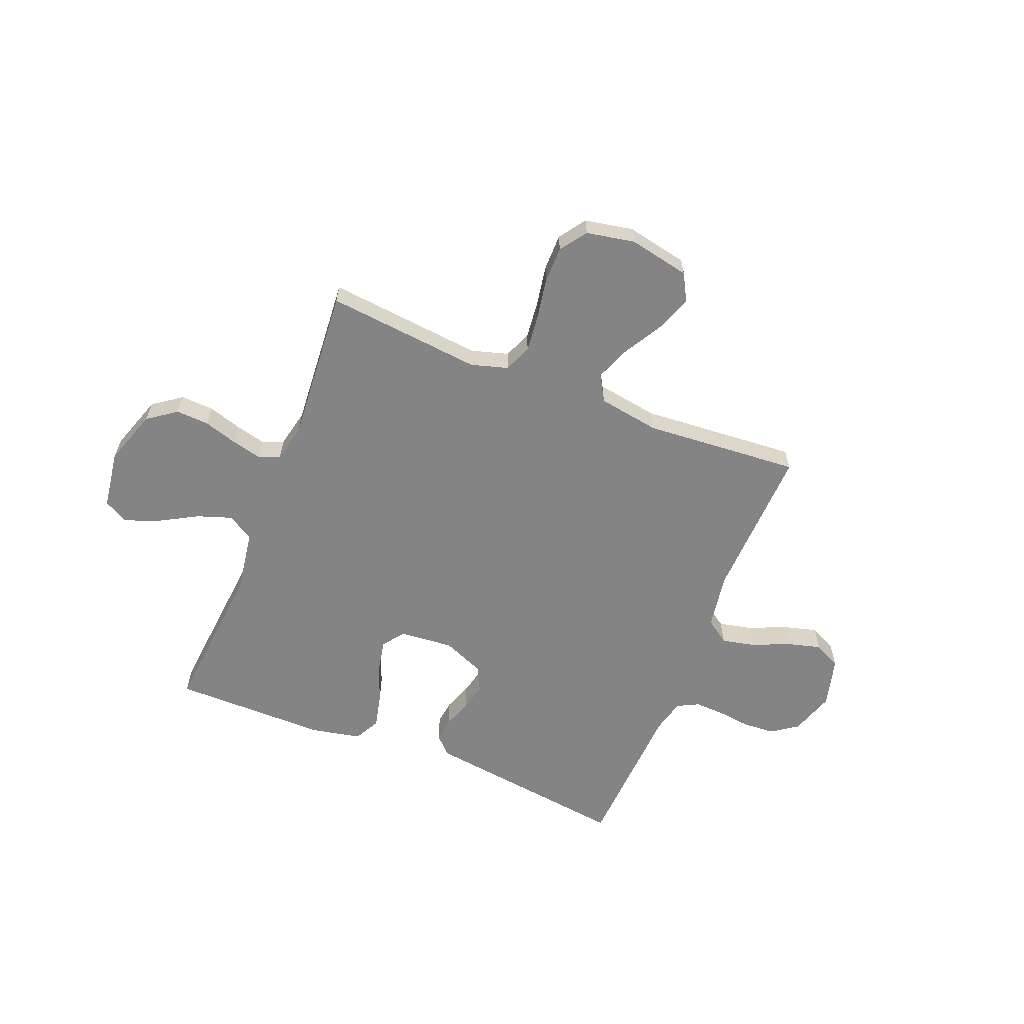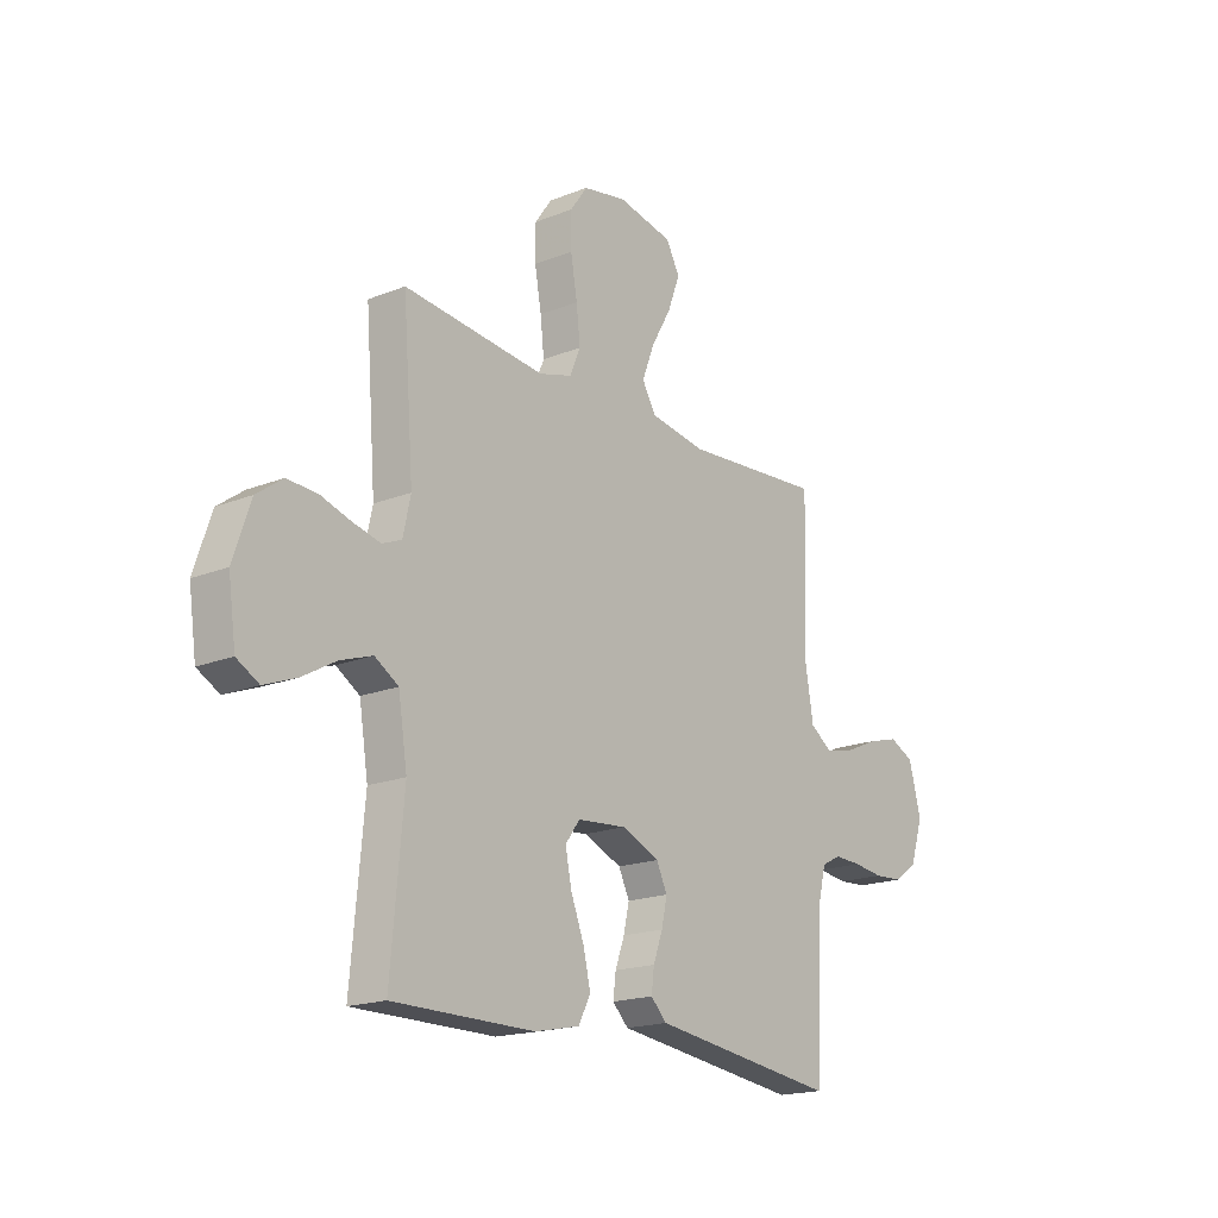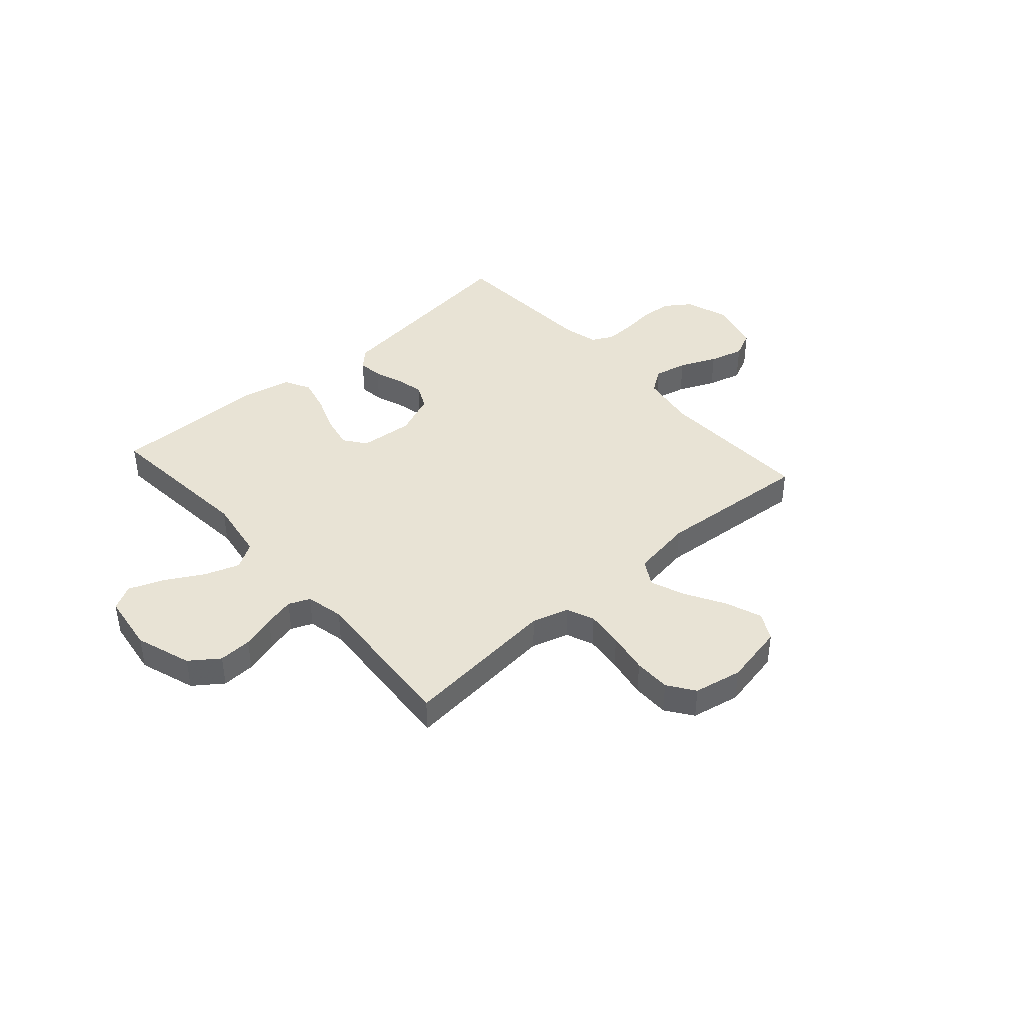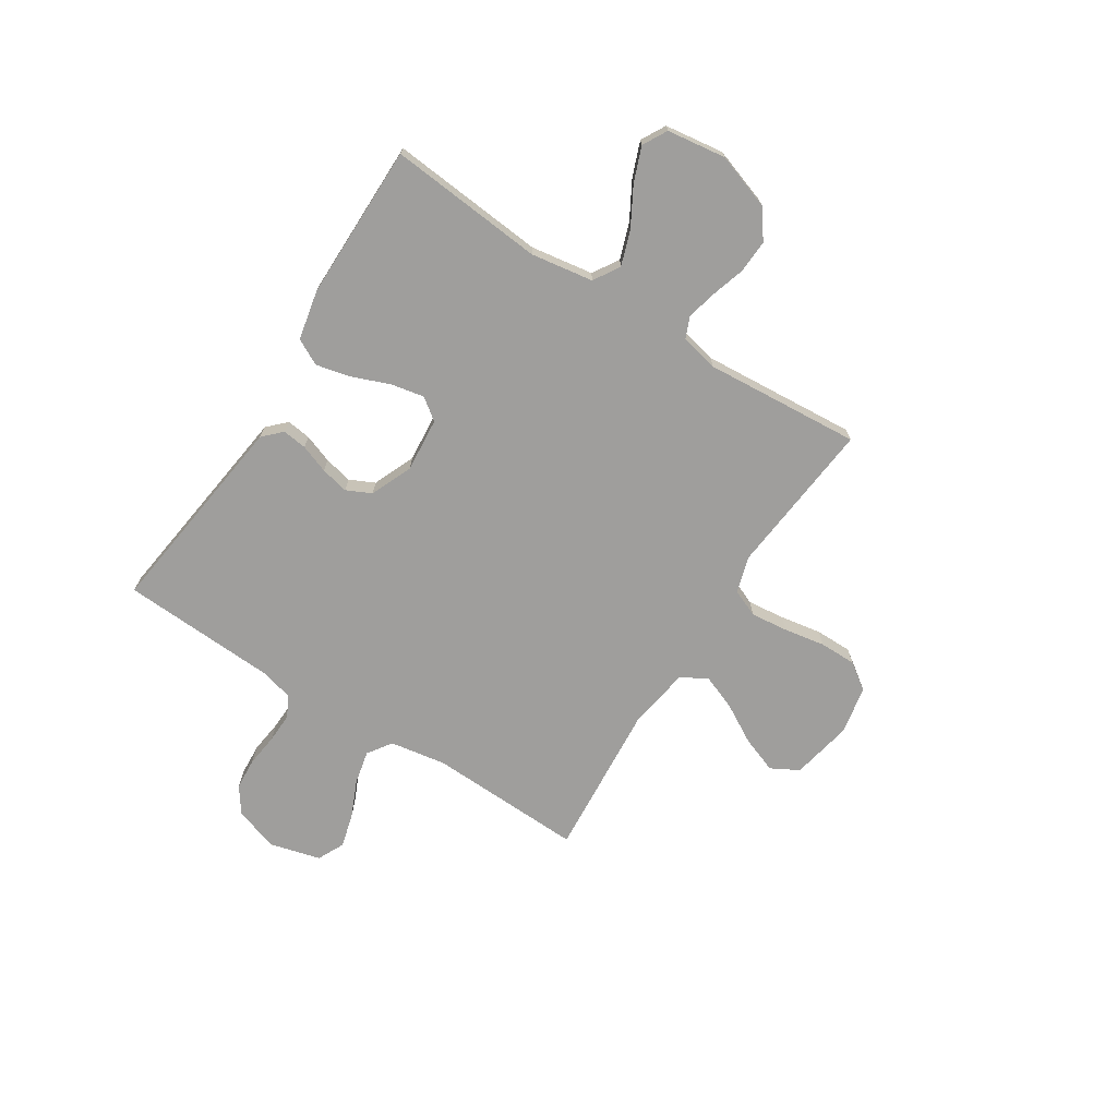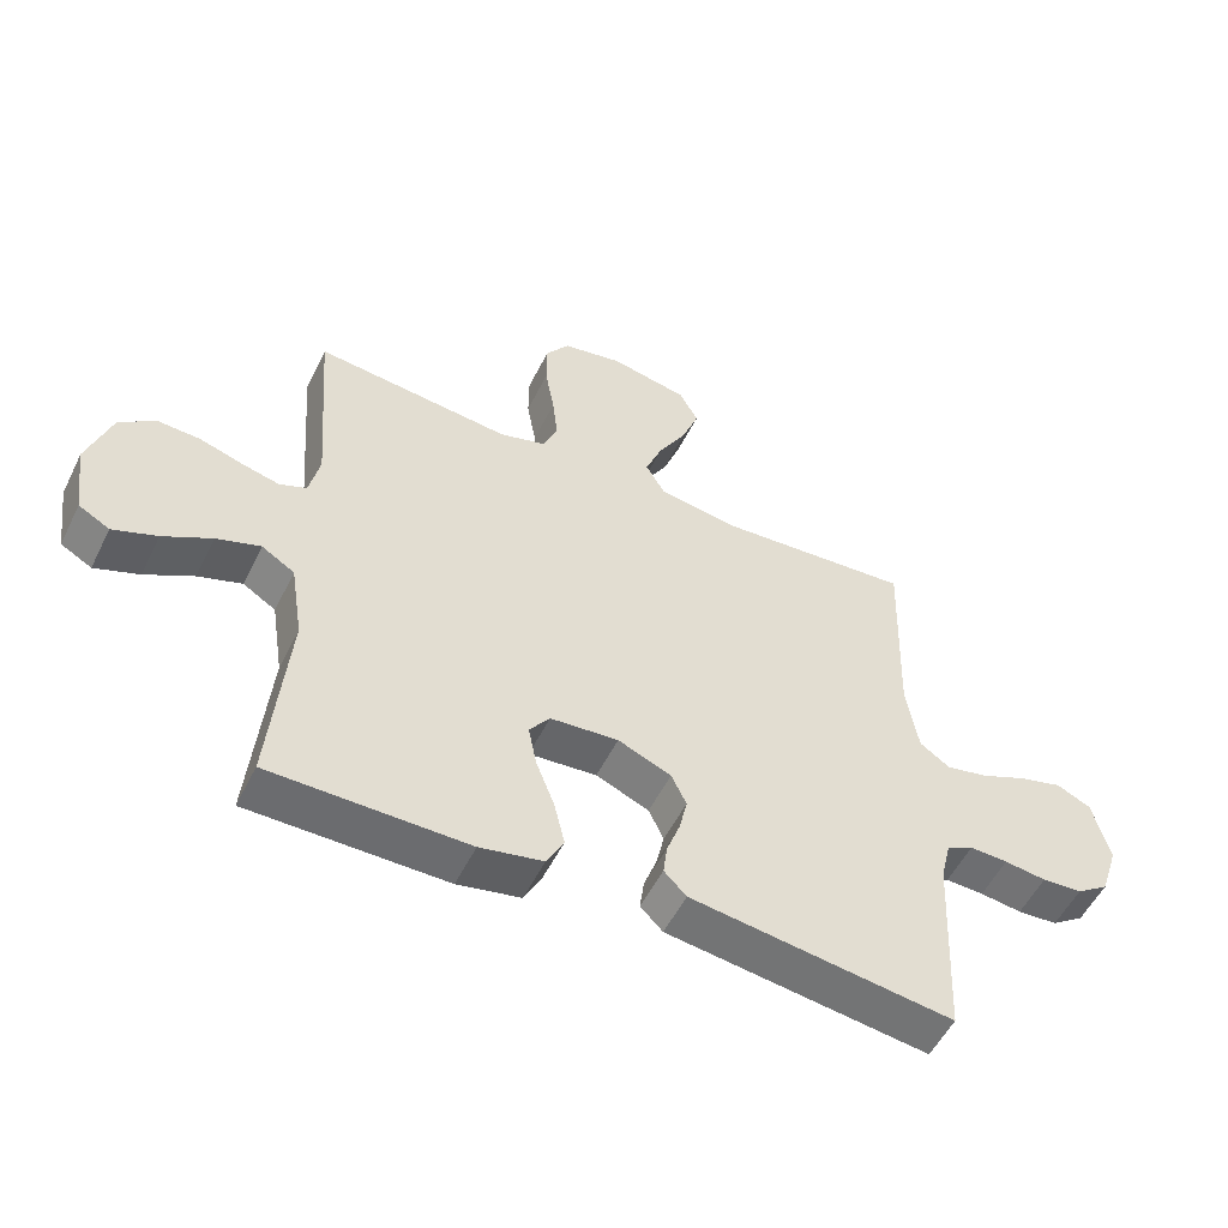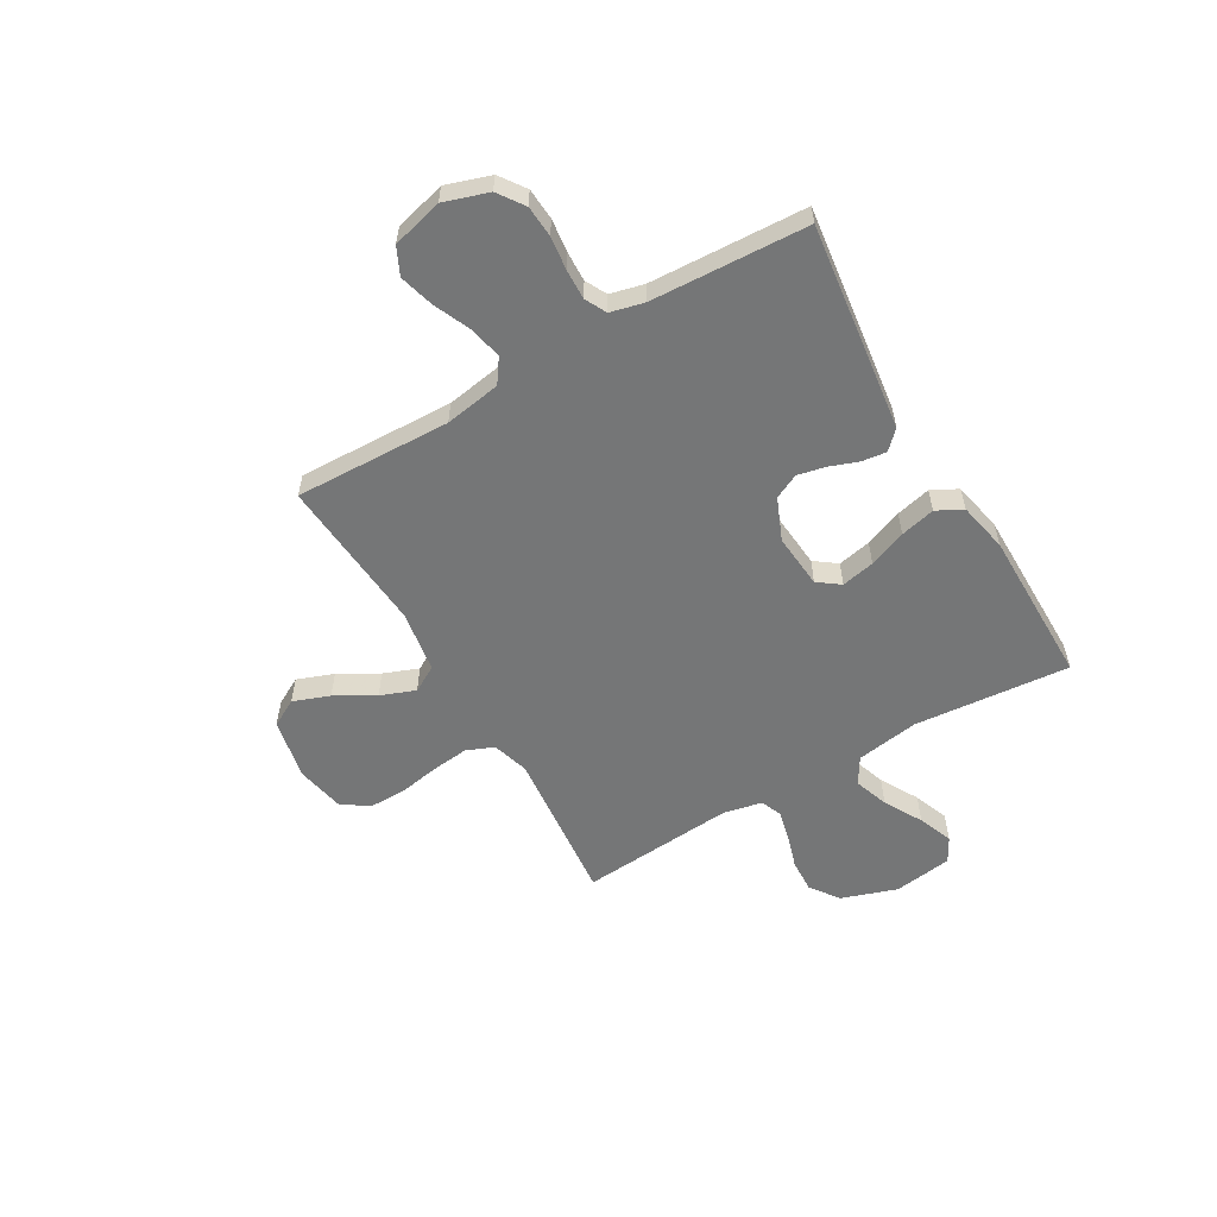
<metadata>
{"format":"obj","ext":"obj","renderer":"f3d","projection":"perspective","resolution":1024,"background":"white","views":[{"elev":-61.3,"azim":-21.9,"up":"+Y"},{"elev":-18.3,"azim":-52.4,"up":"+Z"},{"elev":41.3,"azim":-41.5,"up":"+Y"},{"elev":-71.0,"azim":-122.6,"up":"+Y"},{"elev":-53.7,"azim":-26.0,"up":"+Z"},{"elev":-56.7,"azim":120.3,"up":"+Y"}]}
</metadata>
<code>
v -0.5 0.07 0.5
v -0.2 0.07 0.47
v -0.129 0.07 0.491
v -0.107 0.07 0.544
v -0.115 0.07 0.616
v -0.129 0.07 0.695
v -0.129 0.07 0.766
v -0.093 0.07 0.817
v 0 0.07 0.835
v 0.118 0.07 0.811
v 0.147 0.07 0.758
v 0.121 0.07 0.688
v 0.078 0.07 0.613
v 0.052 0.07 0.546
v 0.081 0.07 0.496
v 0.2 0.07 0.477
v 0.5 0.07 0.5
v 0.49 0.07 0.2
v 0.508 0.07 0.092
v 0.554 0.07 0.06
v 0.618 0.07 0.074
v 0.689 0.07 0.105
v 0.755 0.07 0.123
v 0.807 0.07 0.098
v 0.833 0.07 0
v 0.805 0.07 -0.085
v 0.755 0.07 -0.12
v 0.694 0.07 -0.124
v 0.63 0.07 -0.116
v 0.572 0.07 -0.114
v 0.531 0.07 -0.135
v 0.515 0.07 -0.2
v 0.5 0.07 -0.5
v 0.2 0.07 -0.461
v 0.1 0.07 -0.448
v 0.066 0.07 -0.414
v 0.072 0.07 -0.367
v 0.092 0.07 -0.312
v 0.104 0.07 -0.258
v 0.081 0.07 -0.21
v 0 0.07 -0.176
v -0.104 0.07 -0.185
v -0.135 0.07 -0.227
v -0.122 0.07 -0.291
v -0.094 0.07 -0.363
v -0.078 0.07 -0.43
v -0.104 0.07 -0.48
v -0.2 0.07 -0.5
v -0.5 0.07 -0.5
v -0.473 0.07 -0.2
v -0.492 0.07 -0.08
v -0.542 0.07 -0.049
v -0.609 0.07 -0.072
v -0.682 0.07 -0.113
v -0.749 0.07 -0.139
v -0.796 0.07 -0.113
v -0.812 0.07 0
v -0.776 0.07 0.107
v -0.721 0.07 0.147
v -0.657 0.07 0.144
v -0.592 0.07 0.124
v -0.534 0.07 0.11
v -0.493 0.07 0.127
v -0.477 0.07 0.2
v -0.5 0 0.5
v -0.2 0 0.47
v -0.129 0 0.491
v -0.107 0 0.544
v -0.115 0 0.616
v -0.129 0 0.695
v -0.129 0 0.766
v -0.093 0 0.817
v 0 0 0.835
v 0.118 0 0.811
v 0.147 0 0.758
v 0.121 0 0.688
v 0.078 0 0.613
v 0.052 0 0.546
v 0.081 0 0.496
v 0.2 0 0.477
v 0.5 0 0.5
v 0.49 0 0.2
v 0.508 0 0.092
v 0.554 0 0.06
v 0.618 0 0.074
v 0.689 0 0.105
v 0.755 0 0.123
v 0.807 0 0.098
v 0.833 0 0
v 0.805 0 -0.085
v 0.755 0 -0.12
v 0.694 0 -0.124
v 0.63 0 -0.116
v 0.572 0 -0.114
v 0.531 0 -0.135
v 0.515 0 -0.2
v 0.5 0 -0.5
v 0.2 0 -0.461
v 0.1 0 -0.448
v 0.066 0 -0.414
v 0.072 0 -0.367
v 0.092 0 -0.312
v 0.104 0 -0.258
v 0.081 0 -0.21
v 0 0 -0.176
v -0.104 0 -0.185
v -0.135 0 -0.227
v -0.122 0 -0.291
v -0.094 0 -0.363
v -0.078 0 -0.43
v -0.104 0 -0.48
v -0.2 0 -0.5
v -0.5 0 -0.5
v -0.473 0 -0.2
v -0.492 0 -0.08
v -0.542 0 -0.049
v -0.609 0 -0.072
v -0.682 0 -0.113
v -0.749 0 -0.139
v -0.796 0 -0.113
v -0.812 0 0
v -0.776 0 0.107
v -0.721 0 0.147
v -0.657 0 0.144
v -0.592 0 0.124
v -0.534 0 0.11
v -0.493 0 0.127
v -0.477 0 0.2
f 58 59 60 61
f 58 61 62
f 57 58 62
f 56 57 62
f 53 54 55 56
f 52 53 56 62
f 51 52 62 63
f 47 48 49 50
f 44 45 46 47
f 43 44 47 50
f 42 43 50 51
f 35 36 37 38
f 34 35 38 39
f 32 33 34 39
f 31 32 39 40
f 26 27 28 29
f 26 29 30
f 25 26 30
f 24 25 30
f 21 22 23 24
f 20 21 24 30
f 19 20 30 31
f 16 17 18
f 15 16 18 19
f 10 11 12 13
f 10 13 14
f 9 10 14
f 8 9 14
f 5 6 7 8
f 4 5 8 14
f 3 4 14 15
f 64 1 2
f 41 42 51 63
f 40 41 63 64
f 19 31 40 64
f 15 19 64
f 2 3 15 64
f 125 124 123 122
f 126 125 122
f 126 122 121
f 126 121 120
f 120 119 118 117
f 126 120 117 116
f 127 126 116 115
f 114 113 112 111
f 111 110 109 108
f 114 111 108 107
f 115 114 107 106
f 102 101 100 99
f 103 102 99 98
f 103 98 97 96
f 104 103 96 95
f 93 92 91 90
f 94 93 90
f 94 90 89
f 94 89 88
f 88 87 86 85
f 94 88 85 84
f 95 94 84 83
f 82 81 80
f 83 82 80 79
f 77 76 75 74
f 78 77 74
f 78 74 73
f 78 73 72
f 72 71 70 69
f 78 72 69 68
f 79 78 68 67
f 66 65 128
f 127 115 106 105
f 128 127 105 104
f 128 104 95 83
f 128 83 79
f 128 79 67 66
f 1 65 66 2
f 2 66 67 3
f 3 67 68 4
f 4 68 69 5
f 5 69 70 6
f 6 70 71 7
f 7 71 72 8
f 8 72 73 9
f 9 73 74 10
f 10 74 75 11
f 11 75 76 12
f 12 76 77 13
f 13 77 78 14
f 14 78 79 15
f 15 79 80 16
f 16 80 81 17
f 17 81 82 18
f 18 82 83 19
f 19 83 84 20
f 20 84 85 21
f 21 85 86 22
f 22 86 87 23
f 23 87 88 24
f 24 88 89 25
f 25 89 90 26
f 26 90 91 27
f 27 91 92 28
f 28 92 93 29
f 29 93 94 30
f 30 94 95 31
f 31 95 96 32
f 32 96 97 33
f 33 97 98 34
f 34 98 99 35
f 35 99 100 36
f 36 100 101 37
f 37 101 102 38
f 38 102 103 39
f 39 103 104 40
f 40 104 105 41
f 41 105 106 42
f 42 106 107 43
f 43 107 108 44
f 44 108 109 45
f 45 109 110 46
f 46 110 111 47
f 47 111 112 48
f 48 112 113 49
f 49 113 114 50
f 50 114 115 51
f 51 115 116 52
f 52 116 117 53
f 53 117 118 54
f 54 118 119 55
f 55 119 120 56
f 56 120 121 57
f 57 121 122 58
f 58 122 123 59
f 59 123 124 60
f 60 124 125 61
f 61 125 126 62
f 62 126 127 63
f 63 127 128 64
f 64 128 65 1

</code>
